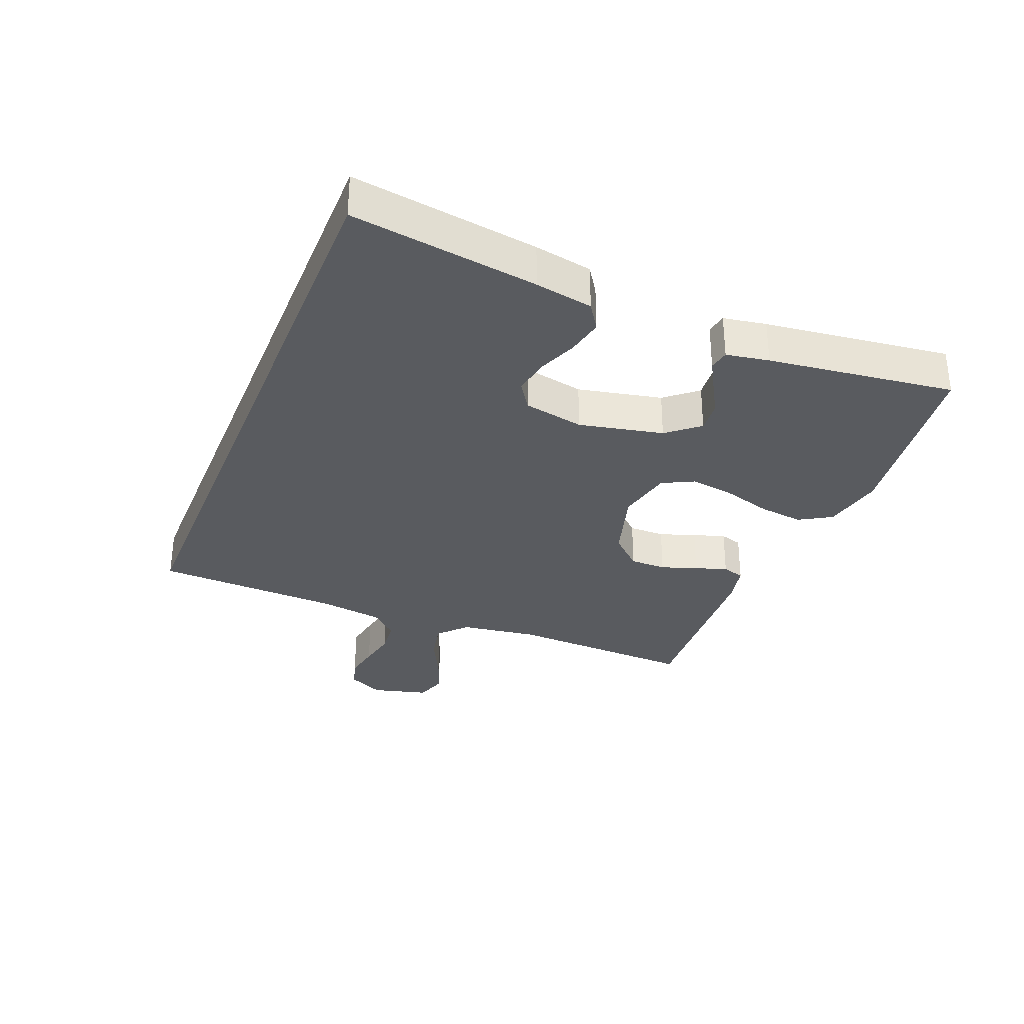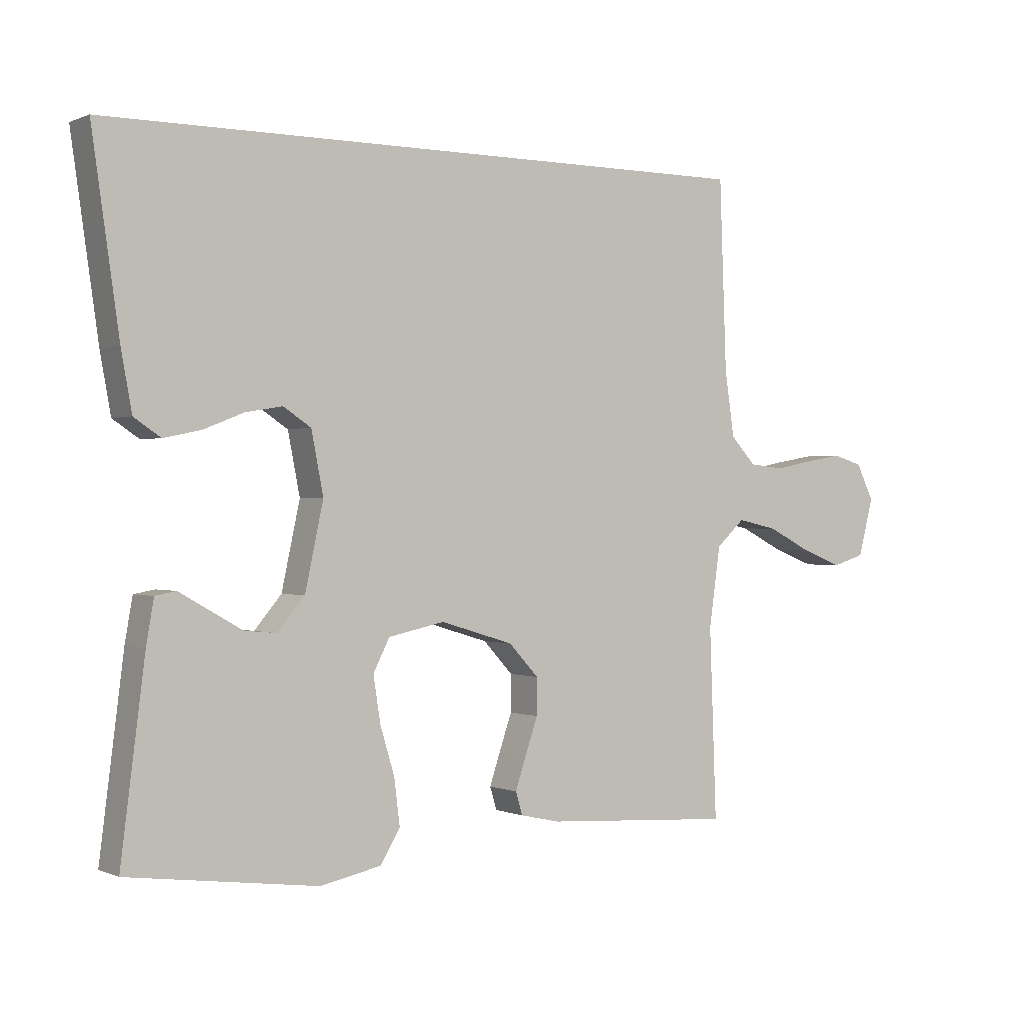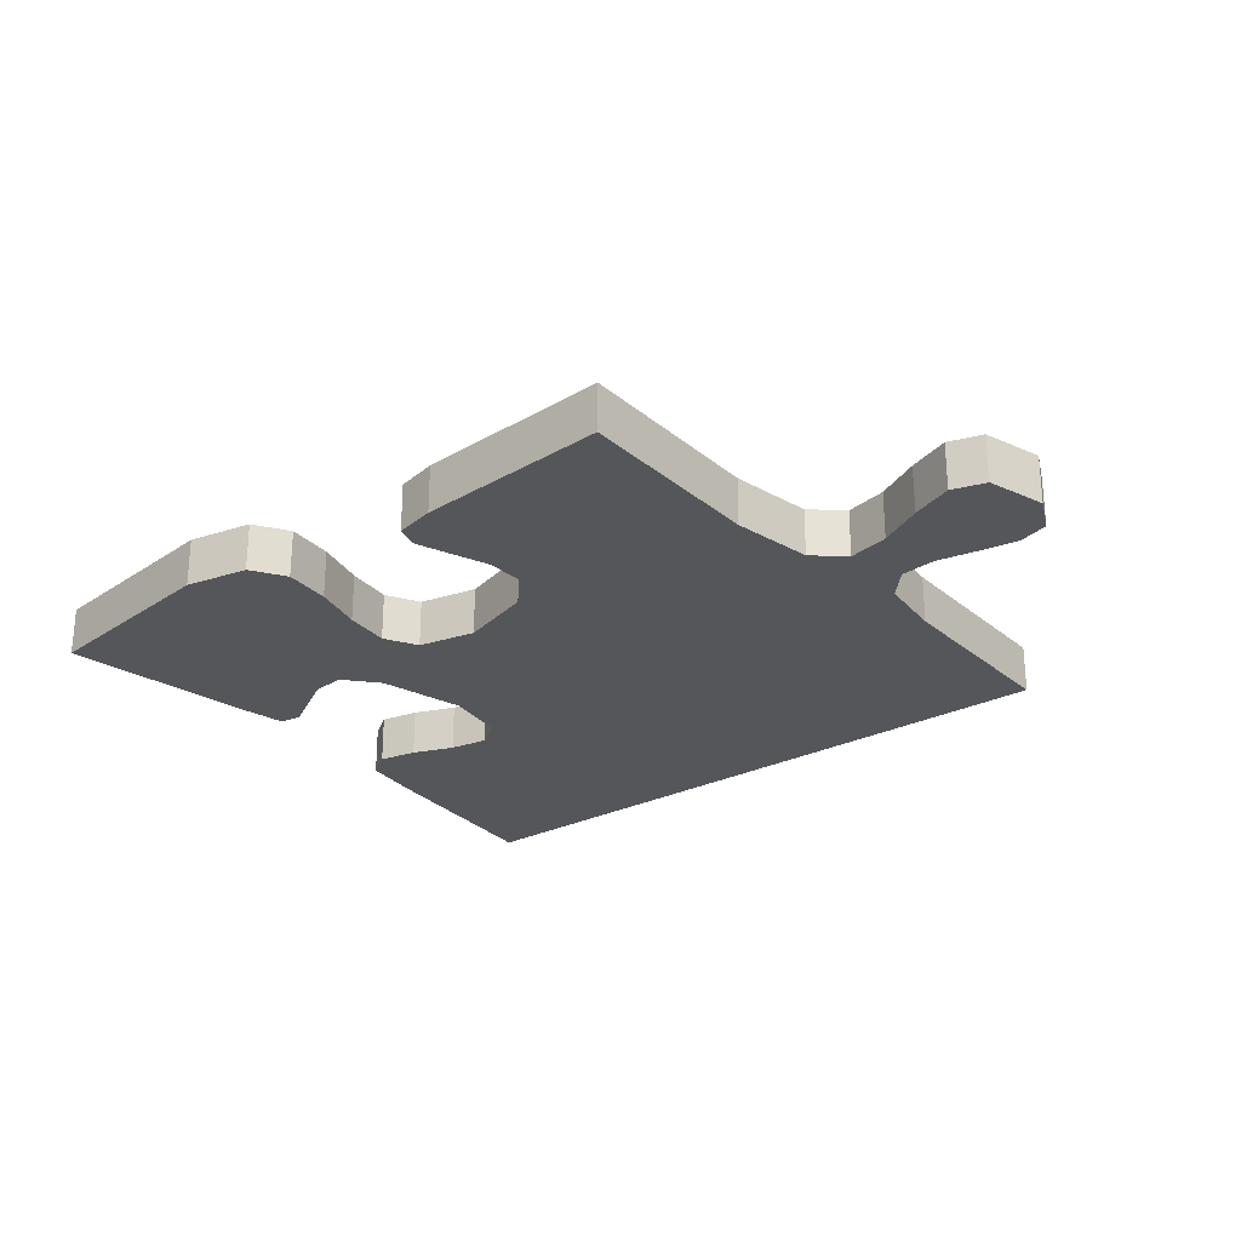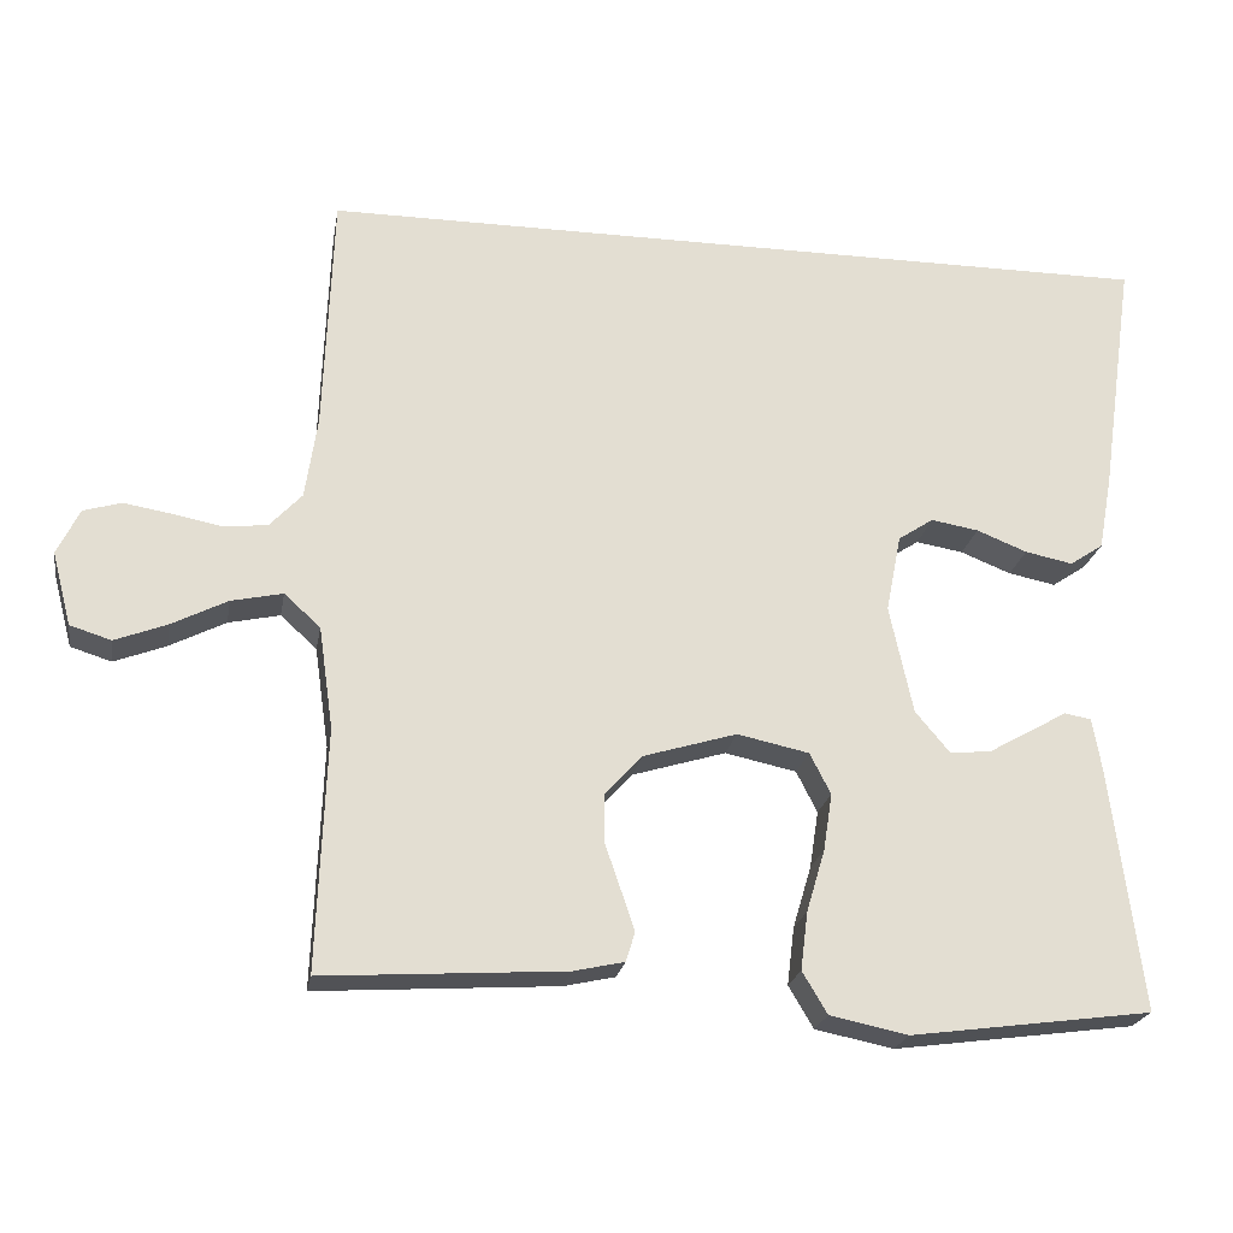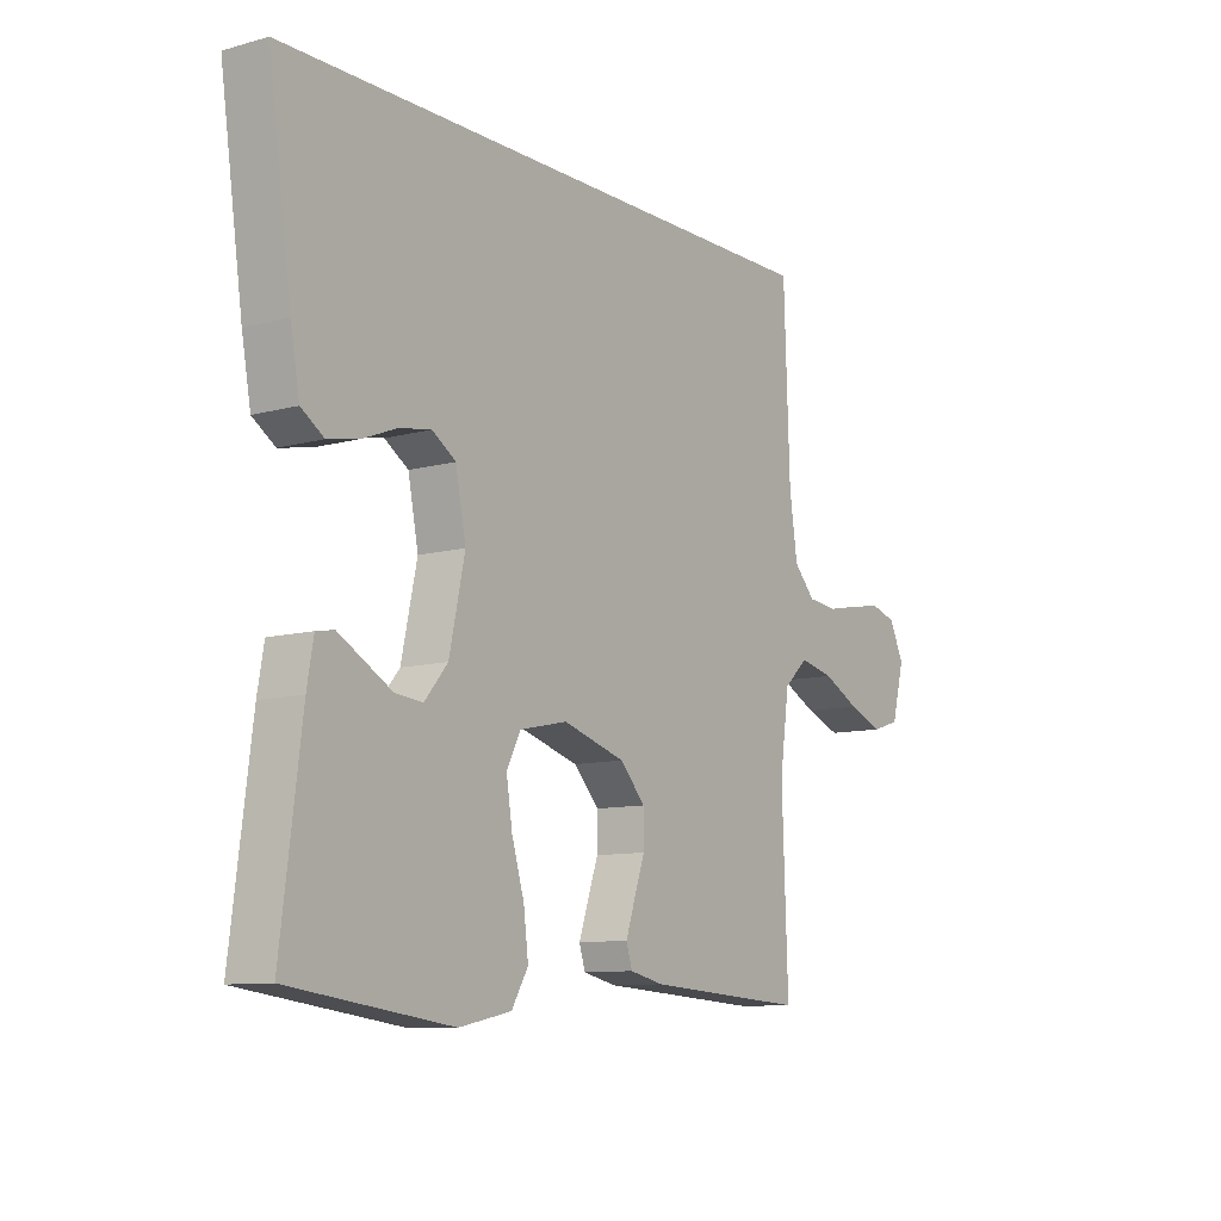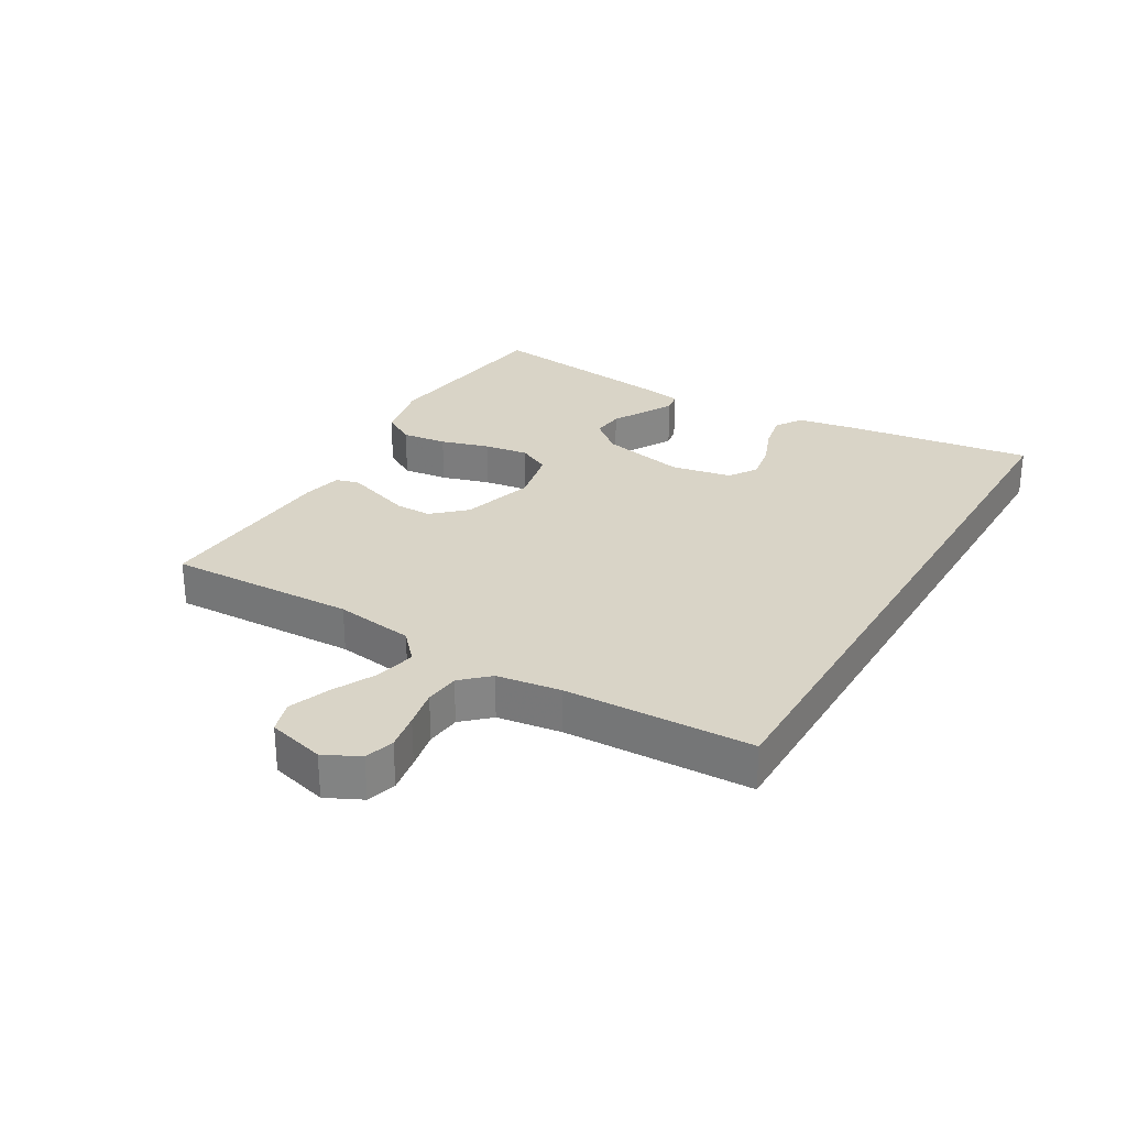
<metadata>
{"format":"obj","ext":"obj","renderer":"f3d","projection":"perspective","resolution":1024,"background":"white","views":[{"elev":-32.0,"azim":68.0,"up":"+Y"},{"elev":0.1,"azim":146.7,"up":"+Z"},{"elev":-25.7,"azim":-140.6,"up":"+Y"},{"elev":-22.3,"azim":-9.8,"up":"+Z"},{"elev":-10.0,"azim":125.1,"up":"+Z"},{"elev":28.5,"azim":-59.6,"up":"+Y"}]}
</metadata>
<code>
v -0.5 0.07 -0.5
v -0.489 0.07 -0.2
v -0.507 0.07 -0.074
v -0.552 0.07 -0.033
v -0.616 0.07 -0.047
v -0.685 0.07 -0.082
v -0.75 0.07 -0.107
v -0.801 0.07 -0.091
v -0.825 0.07 0
v -0.797 0.07 0.057
v -0.75 0.07 0.071
v -0.691 0.07 0.061
v -0.63 0.07 0.049
v -0.575 0.07 0.055
v -0.535 0.07 0.098
v -0.52 0.07 0.2
v -0.509 0.07 0.5
v 0.541 0.07 0.5
v 0.498 0.07 0.2
v 0.481 0.07 0.107
v 0.439 0.07 0.079
v 0.38 0.07 0.091
v 0.317 0.07 0.116
v 0.258 0.07 0.126
v 0.214 0.07 0.097
v 0.195 0.07 0
v 0.224 0.07 -0.135
v 0.267 0.07 -0.186
v 0.318 0.07 -0.181
v 0.371 0.07 -0.151
v 0.417 0.07 -0.125
v 0.45 0.07 -0.131
v 0.462 0.07 -0.2
v 0.5 0.07 -0.5
v 0.2 0.07 -0.54
v 0.103 0.07 -0.52
v 0.072 0.07 -0.468
v 0.081 0.07 -0.396
v 0.104 0.07 -0.319
v 0.115 0.07 -0.248
v 0.089 0.07 -0.197
v 0 0.07 -0.178
v -0.116 0.07 -0.213
v -0.163 0.07 -0.264
v -0.163 0.07 -0.322
v -0.143 0.07 -0.38
v -0.126 0.07 -0.431
v -0.137 0.07 -0.467
v -0.2 0.07 -0.481
v -0.5 0 -0.5
v -0.489 0 -0.2
v -0.507 0 -0.074
v -0.552 0 -0.033
v -0.616 0 -0.047
v -0.685 0 -0.082
v -0.75 0 -0.107
v -0.801 0 -0.091
v -0.825 0 0
v -0.797 0 0.057
v -0.75 0 0.071
v -0.691 0 0.061
v -0.63 0 0.049
v -0.575 0 0.055
v -0.535 0 0.098
v -0.52 0 0.2
v -0.509 0 0.5
v 0.541 0 0.5
v 0.498 0 0.2
v 0.481 0 0.107
v 0.439 0 0.079
v 0.38 0 0.091
v 0.317 0 0.116
v 0.258 0 0.126
v 0.214 0 0.097
v 0.195 0 0
v 0.224 0 -0.135
v 0.267 0 -0.186
v 0.318 0 -0.181
v 0.371 0 -0.151
v 0.417 0 -0.125
v 0.45 0 -0.131
v 0.462 0 -0.2
v 0.5 0 -0.5
v 0.2 0 -0.54
v 0.103 0 -0.52
v 0.072 0 -0.468
v 0.081 0 -0.396
v 0.104 0 -0.319
v 0.115 0 -0.248
v 0.089 0 -0.197
v 0 0 -0.178
v -0.116 0 -0.213
v -0.163 0 -0.264
v -0.163 0 -0.322
v -0.143 0 -0.38
v -0.126 0 -0.431
v -0.137 0 -0.467
v -0.2 0 -0.481
f 49 1 2
f 48 49 2
f 47 48 2
f 46 47 2
f 45 46 2
f 44 45 2 3
f 43 44 3 4
f 42 43 4
f 41 42 4
f 37 38 39
f 36 37 39
f 35 36 39
f 34 35 39
f 33 34 39
f 32 33 39
f 31 32 39
f 30 31 39
f 29 30 39
f 28 29 39 40
f 27 28 40 41
f 21 22 23
f 20 21 23
f 19 20 23
f 18 19 23
f 17 18 23
f 17 23 24
f 16 17 24 25
f 11 12 13
f 10 11 13
f 9 10 13
f 8 9 13
f 7 8 13
f 6 7 13
f 5 6 13
f 4 5 13 14
f 4 14 15
f 41 4 15
f 27 41 15
f 26 27 15
f 15 16 25 26
f 51 50 98
f 51 98 97
f 51 97 96
f 51 96 95
f 51 95 94
f 52 51 94 93
f 53 52 93 92
f 53 92 91
f 53 91 90
f 88 87 86
f 88 86 85
f 88 85 84
f 88 84 83
f 88 83 82
f 88 82 81
f 88 81 80
f 88 80 79
f 88 79 78
f 89 88 78 77
f 90 89 77 76
f 72 71 70
f 72 70 69
f 72 69 68
f 72 68 67
f 72 67 66
f 73 72 66
f 74 73 66 65
f 62 61 60
f 62 60 59
f 62 59 58
f 62 58 57
f 62 57 56
f 62 56 55
f 62 55 54
f 63 62 54 53
f 64 63 53
f 64 53 90
f 64 90 76
f 64 76 75
f 75 74 65 64
f 1 50 51 2
f 2 51 52 3
f 3 52 53 4
f 4 53 54 5
f 5 54 55 6
f 6 55 56 7
f 7 56 57 8
f 8 57 58 9
f 9 58 59 10
f 10 59 60 11
f 11 60 61 12
f 12 61 62 13
f 13 62 63 14
f 14 63 64 15
f 15 64 65 16
f 16 65 66 17
f 17 66 67 18
f 18 67 68 19
f 19 68 69 20
f 20 69 70 21
f 21 70 71 22
f 22 71 72 23
f 23 72 73 24
f 24 73 74 25
f 25 74 75 26
f 26 75 76 27
f 27 76 77 28
f 28 77 78 29
f 29 78 79 30
f 30 79 80 31
f 31 80 81 32
f 32 81 82 33
f 33 82 83 34
f 34 83 84 35
f 35 84 85 36
f 36 85 86 37
f 37 86 87 38
f 38 87 88 39
f 39 88 89 40
f 40 89 90 41
f 41 90 91 42
f 42 91 92 43
f 43 92 93 44
f 44 93 94 45
f 45 94 95 46
f 46 95 96 47
f 47 96 97 48
f 48 97 98 49
f 49 98 50 1

</code>
